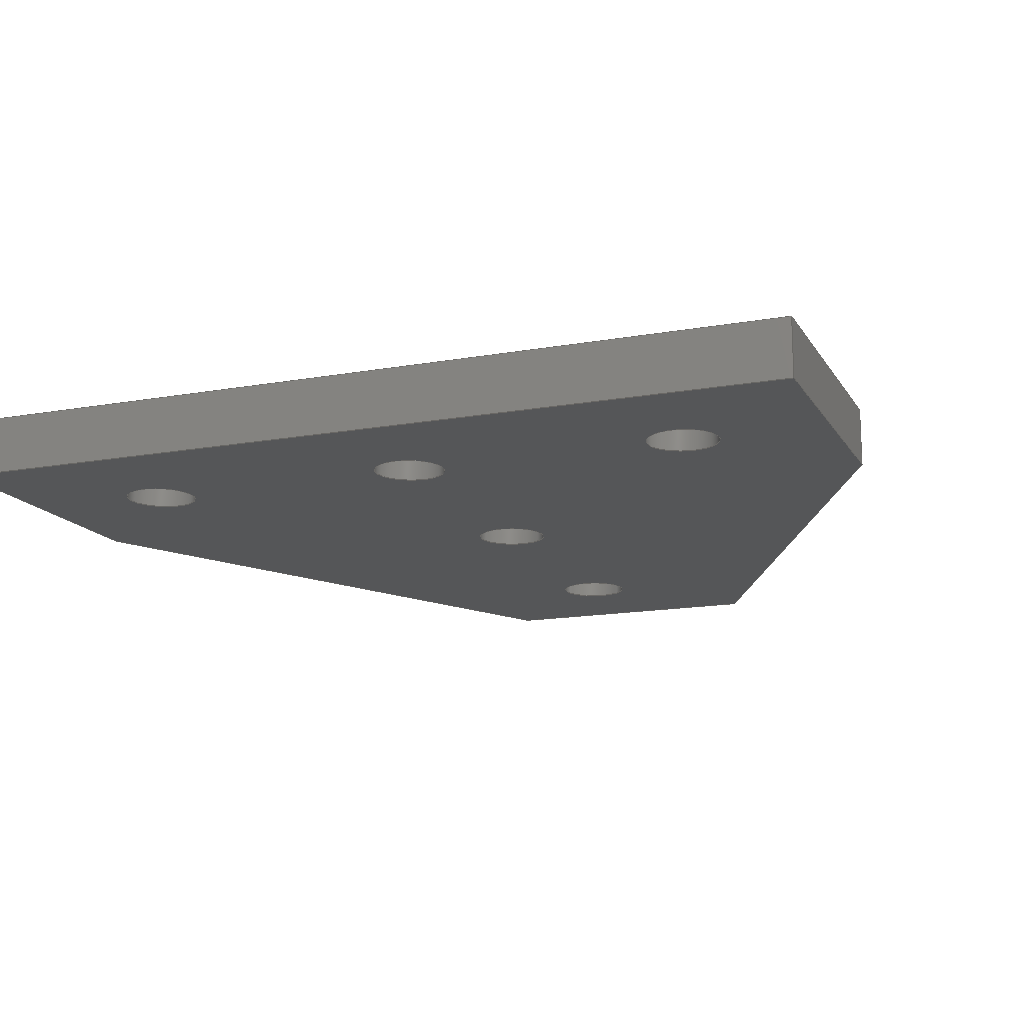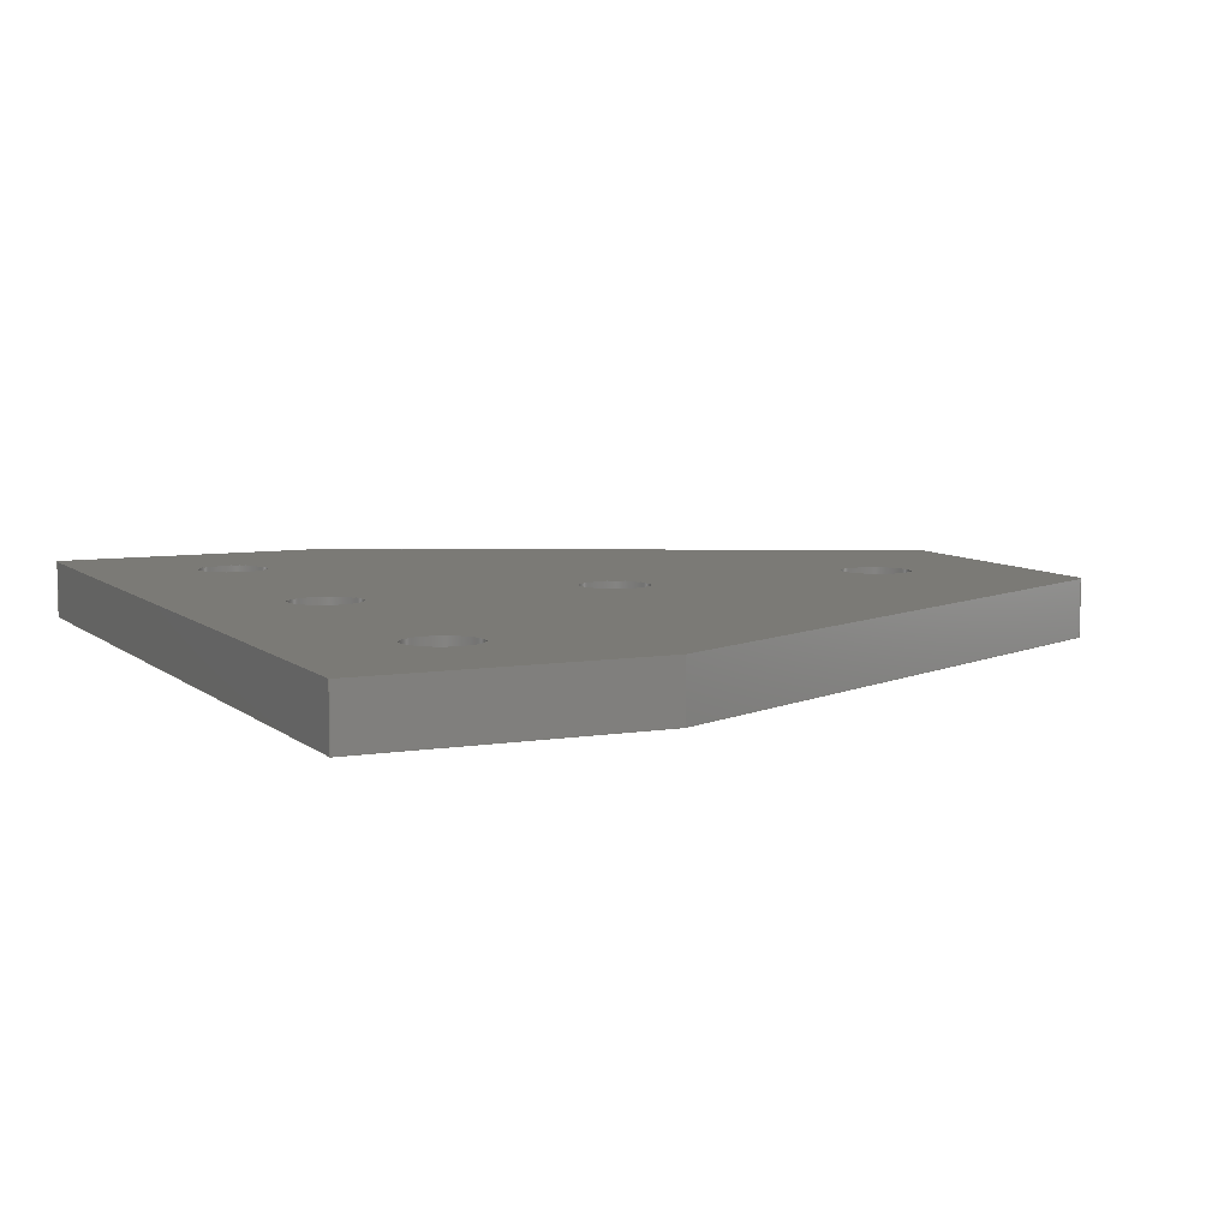
<metadata>
{"format":"step","ext":"step","renderer":"f3d","projection":"perspective","resolution":1024,"background":"white","views":[{"elev":-15.1,"azim":21.1,"up":"+Z"},{"elev":7.4,"azim":64.7,"up":"+Z"}]}
</metadata>
<code>
ISO-10303-21;
DATA;
#1=APPLICATION_CONTEXT('automotive design');
#2=APPLICATION_PROTOCOL_DEFINITION('International Standard','automotive_design',2001,#1);
#3=PRODUCT_CONTEXT('',#1,'mechanical');
#4=PRODUCT('5 Hole T Joining Plate','5 Hole T Joining Plate',$,(#3));
#5=PRODUCT_RELATED_PRODUCT_CATEGORY('part',$,(#4));
#6=PRODUCT_DEFINITION_FORMATION('',$,#4);
#7=PRODUCT_DEFINITION_CONTEXT('part definition',#1,'design');
#8=PRODUCT_DEFINITION('',$,#6,#7);
#9=(NAMED_UNIT(*)PLANE_ANGLE_UNIT()SI_UNIT($,.RADIAN.));
#10=DIMENSIONAL_EXPONENTS(0,0,0,0,0,0,0);
#11=PLANE_ANGLE_MEASURE_WITH_UNIT(PLANE_ANGLE_MEASURE(0.01745),#9);
#12=(CONVERSION_BASED_UNIT('DEGREE',#11)NAMED_UNIT(#10)PLANE_ANGLE_UNIT());
#13=(NAMED_UNIT(*)SI_UNIT($,.STERADIAN.)SOLID_ANGLE_UNIT());
#14=(LENGTH_UNIT()NAMED_UNIT(*)SI_UNIT(.MILLI.,.METRE.));
#15=UNCERTAINTY_MEASURE_WITH_UNIT(LENGTH_MEASURE(0.01),#14,'DISTANCE_ACCURACY_VALUE','');
#16=(GEOMETRIC_REPRESENTATION_CONTEXT(3)GLOBAL_UNCERTAINTY_ASSIGNED_CONTEXT((#15))GLOBAL_UNIT_ASSIGNED_CONTEXT((#12,#13,#14))REPRESENTATION_CONTEXT('None','None'));
#17=AXIS2_PLACEMENT_3D('',#18,#19,#20);
#18=CARTESIAN_POINT('',(0,0,0));
#19=DIRECTION('',(0,0,1));
#20=DIRECTION('',(1,0,0));
#21=SHAPE_REPRESENTATION('',(#17),#16);
#22=PRODUCT_DEFINITION_SHAPE('','',#8);
#23=SHAPE_DEFINITION_REPRESENTATION(#22,#21);
#24=(NAMED_UNIT(*)PLANE_ANGLE_UNIT()SI_UNIT($,.RADIAN.));
#25=DIMENSIONAL_EXPONENTS(0,0,0,0,0,0,0);
#26=PLANE_ANGLE_MEASURE_WITH_UNIT(PLANE_ANGLE_MEASURE(0.01745),#24);
#27=(CONVERSION_BASED_UNIT('DEGREE',#26)NAMED_UNIT(#25)PLANE_ANGLE_UNIT());
#28=(NAMED_UNIT(*)SI_UNIT($,.STERADIAN.)SOLID_ANGLE_UNIT());
#29=(LENGTH_UNIT()NAMED_UNIT(*)SI_UNIT(.MILLI.,.METRE.));
#30=UNCERTAINTY_MEASURE_WITH_UNIT(LENGTH_MEASURE(1e-06),#29,'DISTANCE_ACCURACY_VALUE','');
#31=(GEOMETRIC_REPRESENTATION_CONTEXT(3)GLOBAL_UNCERTAINTY_ASSIGNED_CONTEXT((#30))GLOBAL_UNIT_ASSIGNED_CONTEXT((#27,#28,#29))REPRESENTATION_CONTEXT('','3D'));
#32=CARTESIAN_POINT('',(-7.772e-15,20,-82.95));
#33=DIRECTION('',(0,0,1));
#34=DIRECTION('',(1,0,0));
#35=AXIS2_PLACEMENT_3D('',#32,#33,#34);
#36=CYLINDRICAL_SURFACE('',#35,2.5);
#37=CARTESIAN_POINT('',(-2.5,20,-2));
#38=VERTEX_POINT('',#37);
#39=CARTESIAN_POINT('',(-7.772e-15,20,-2));
#40=DIRECTION('',(0,0,1));
#41=DIRECTION('',(1,0,0));
#42=AXIS2_PLACEMENT_3D('',#39,#40,#41);
#43=CIRCLE('',#42,2.5);
#44=EDGE_CURVE('',#38,#38,#43,.T.);
#45=ORIENTED_EDGE('',*,*,#44,.F.);
#46=EDGE_LOOP('',(#45));
#47=FACE_OUTER_BOUND('',#46,.T.);
#48=CARTESIAN_POINT('',(2.5,20,2));
#49=VERTEX_POINT('',#48);
#50=CARTESIAN_POINT('',(-7.772e-15,20,2));
#51=DIRECTION('',(0,0,-1));
#52=DIRECTION('',(1,0,0));
#53=AXIS2_PLACEMENT_3D('',#50,#51,#52);
#54=CIRCLE('',#53,2.5);
#55=EDGE_CURVE('',#49,#49,#54,.T.);
#56=ORIENTED_EDGE('',*,*,#55,.F.);
#57=EDGE_LOOP('',(#56));
#58=FACE_BOUND('',#57,.T.);
#59=ADVANCED_FACE('',(#47,#58),#36,.F.);
#60=CARTESIAN_POINT('',(-20,-4.811e-15,-82.95));
#61=DIRECTION('',(0,0,1));
#62=DIRECTION('',(1,0,0));
#63=AXIS2_PLACEMENT_3D('',#60,#61,#62);
#64=CYLINDRICAL_SURFACE('',#63,2.5);
#65=CARTESIAN_POINT('',(-22.5,-5.117e-15,-2));
#66=VERTEX_POINT('',#65);
#67=CARTESIAN_POINT('',(-20,-4.811e-15,-2));
#68=DIRECTION('',(0,0,1));
#69=DIRECTION('',(1,0,0));
#70=AXIS2_PLACEMENT_3D('',#67,#68,#69);
#71=CIRCLE('',#70,2.5);
#72=EDGE_CURVE('',#66,#66,#71,.T.);
#73=ORIENTED_EDGE('',*,*,#72,.F.);
#74=EDGE_LOOP('',(#73));
#75=FACE_OUTER_BOUND('',#74,.T.);
#76=CARTESIAN_POINT('',(-17.5,-4.811e-15,2));
#77=VERTEX_POINT('',#76);
#78=CARTESIAN_POINT('',(-20,-4.811e-15,2));
#79=DIRECTION('',(0,0,-1));
#80=DIRECTION('',(1,0,0));
#81=AXIS2_PLACEMENT_3D('',#78,#79,#80);
#82=CIRCLE('',#81,2.5);
#83=EDGE_CURVE('',#77,#77,#82,.T.);
#84=ORIENTED_EDGE('',*,*,#83,.F.);
#85=EDGE_LOOP('',(#84));
#86=FACE_BOUND('',#85,.T.);
#87=ADVANCED_FACE('',(#75,#86),#64,.F.);
#88=CARTESIAN_POINT('',(0,0,-82.95));
#89=DIRECTION('',(0,0,1));
#90=DIRECTION('',(1,0,0));
#91=AXIS2_PLACEMENT_3D('',#88,#89,#90);
#92=CYLINDRICAL_SURFACE('',#91,2.5);
#93=CARTESIAN_POINT('',(-2.5,-3.062e-16,-2));
#94=VERTEX_POINT('',#93);
#95=CARTESIAN_POINT('',(0,0,-2));
#96=DIRECTION('',(0,0,1));
#97=DIRECTION('',(1,0,0));
#98=AXIS2_PLACEMENT_3D('',#95,#96,#97);
#99=CIRCLE('',#98,2.5);
#100=EDGE_CURVE('',#94,#94,#99,.T.);
#101=ORIENTED_EDGE('',*,*,#100,.F.);
#102=EDGE_LOOP('',(#101));
#103=FACE_OUTER_BOUND('',#102,.T.);
#104=CARTESIAN_POINT('',(2.5,0,2));
#105=VERTEX_POINT('',#104);
#106=CARTESIAN_POINT('',(0,0,2));
#107=DIRECTION('',(0,0,-1));
#108=DIRECTION('',(1,0,0));
#109=AXIS2_PLACEMENT_3D('',#106,#107,#108);
#110=CIRCLE('',#109,2.5);
#111=EDGE_CURVE('',#105,#105,#110,.T.);
#112=ORIENTED_EDGE('',*,*,#111,.F.);
#113=EDGE_LOOP('',(#112));
#114=FACE_BOUND('',#113,.T.);
#115=ADVANCED_FACE('',(#103,#114),#92,.F.);
#116=CARTESIAN_POINT('',(20,2.591e-15,-82.95));
#117=DIRECTION('',(0,0,1));
#118=DIRECTION('',(1,0,0));
#119=AXIS2_PLACEMENT_3D('',#116,#117,#118);
#120=CYLINDRICAL_SURFACE('',#119,2.5);
#121=CARTESIAN_POINT('',(17.5,2.284e-15,-2));
#122=VERTEX_POINT('',#121);
#123=CARTESIAN_POINT('',(20,2.591e-15,-2));
#124=DIRECTION('',(0,0,1));
#125=DIRECTION('',(1,0,0));
#126=AXIS2_PLACEMENT_3D('',#123,#124,#125);
#127=CIRCLE('',#126,2.5);
#128=EDGE_CURVE('',#122,#122,#127,.T.);
#129=ORIENTED_EDGE('',*,*,#128,.F.);
#130=EDGE_LOOP('',(#129));
#131=FACE_OUTER_BOUND('',#130,.T.);
#132=CARTESIAN_POINT('',(22.5,2.591e-15,2));
#133=VERTEX_POINT('',#132);
#134=CARTESIAN_POINT('',(20,2.591e-15,2));
#135=DIRECTION('',(0,0,-1));
#136=DIRECTION('',(1,0,0));
#137=AXIS2_PLACEMENT_3D('',#134,#135,#136);
#138=CIRCLE('',#137,2.5);
#139=EDGE_CURVE('',#133,#133,#138,.T.);
#140=ORIENTED_EDGE('',*,*,#139,.F.);
#141=EDGE_LOOP('',(#140));
#142=FACE_BOUND('',#141,.T.);
#143=ADVANCED_FACE('',(#131,#142),#120,.F.);
#144=CARTESIAN_POINT('',(-1.416e-14,40,-82.95));
#145=DIRECTION('',(0,0,1));
#146=DIRECTION('',(1,0,0));
#147=AXIS2_PLACEMENT_3D('',#144,#145,#146);
#148=CYLINDRICAL_SURFACE('',#147,2.5);
#149=CARTESIAN_POINT('',(-2.5,40,-2));
#150=VERTEX_POINT('',#149);
#151=CARTESIAN_POINT('',(-1.416e-14,40,-2));
#152=DIRECTION('',(0,0,1));
#153=DIRECTION('',(1,0,0));
#154=AXIS2_PLACEMENT_3D('',#151,#152,#153);
#155=CIRCLE('',#154,2.5);
#156=EDGE_CURVE('',#150,#150,#155,.T.);
#157=ORIENTED_EDGE('',*,*,#156,.F.);
#158=EDGE_LOOP('',(#157));
#159=FACE_OUTER_BOUND('',#158,.T.);
#160=CARTESIAN_POINT('',(2.5,40,2));
#161=VERTEX_POINT('',#160);
#162=CARTESIAN_POINT('',(-1.416e-14,40,2));
#163=DIRECTION('',(0,0,-1));
#164=DIRECTION('',(1,0,0));
#165=AXIS2_PLACEMENT_3D('',#162,#163,#164);
#166=CIRCLE('',#165,2.5);
#167=EDGE_CURVE('',#161,#161,#166,.T.);
#168=ORIENTED_EDGE('',*,*,#167,.F.);
#169=EDGE_LOOP('',(#168));
#170=FACE_BOUND('',#169,.T.);
#171=ADVANCED_FACE('',(#159,#170),#148,.F.);
#172=CARTESIAN_POINT('',(-9.542e-15,14.72,-2));
#173=DIRECTION('',(0,0,1));
#174=DIRECTION('',(1,0,0));
#175=AXIS2_PLACEMENT_3D('',#172,#173,#174);
#176=PLANE('',#175);
#177=CARTESIAN_POINT('',(10,50,-2));
#178=VERTEX_POINT('',#177);
#179=CARTESIAN_POINT('',(30,10,-2));
#180=VERTEX_POINT('',#179);
#181=CARTESIAN_POINT('',(10,50,-2));
#182=DIRECTION('',(0.4472,-0.8944,0));
#183=VECTOR('',#182,44.72);
#184=LINE('',#181,#183);
#185=EDGE_CURVE('',#178,#180,#184,.T.);
#186=ORIENTED_EDGE('',*,*,#185,.T.);
#187=CARTESIAN_POINT('',(30,-10,-2));
#188=VERTEX_POINT('',#187);
#189=CARTESIAN_POINT('',(30,10,-2));
#190=DIRECTION('',(0,-1,0));
#191=VECTOR('',#190,20);
#192=LINE('',#189,#191);
#193=EDGE_CURVE('',#180,#188,#192,.T.);
#194=ORIENTED_EDGE('',*,*,#193,.T.);
#195=CARTESIAN_POINT('',(-30,-10,-2));
#196=VERTEX_POINT('',#195);
#197=CARTESIAN_POINT('',(30,-10,-2));
#198=DIRECTION('',(-1,0,0));
#199=VECTOR('',#198,60);
#200=LINE('',#197,#199);
#201=EDGE_CURVE('',#188,#196,#200,.T.);
#202=ORIENTED_EDGE('',*,*,#201,.T.);
#203=CARTESIAN_POINT('',(-30,10,-2));
#204=VERTEX_POINT('',#203);
#205=CARTESIAN_POINT('',(-30,-10,-2));
#206=DIRECTION('',(0,1,0));
#207=VECTOR('',#206,20);
#208=LINE('',#205,#207);
#209=EDGE_CURVE('',#196,#204,#208,.T.);
#210=ORIENTED_EDGE('',*,*,#209,.T.);
#211=CARTESIAN_POINT('',(-10,50,-2));
#212=VERTEX_POINT('',#211);
#213=CARTESIAN_POINT('',(-30,10,-2));
#214=DIRECTION('',(0.4472,0.8944,0));
#215=VECTOR('',#214,44.72);
#216=LINE('',#213,#215);
#217=EDGE_CURVE('',#204,#212,#216,.T.);
#218=ORIENTED_EDGE('',*,*,#217,.T.);
#219=CARTESIAN_POINT('',(-10,50,-2));
#220=DIRECTION('',(1,0,0));
#221=VECTOR('',#220,20);
#222=LINE('',#219,#221);
#223=EDGE_CURVE('',#212,#178,#222,.T.);
#224=ORIENTED_EDGE('',*,*,#223,.T.);
#225=EDGE_LOOP('',(#186,#194,#202,#210,#218,#224));
#226=FACE_OUTER_BOUND('',#225,.T.);
#227=ORIENTED_EDGE('',*,*,#44,.T.);
#228=EDGE_LOOP('',(#227));
#229=FACE_BOUND('',#228,.T.);
#230=ORIENTED_EDGE('',*,*,#72,.T.);
#231=EDGE_LOOP('',(#230));
#232=FACE_BOUND('',#231,.T.);
#233=ORIENTED_EDGE('',*,*,#100,.T.);
#234=EDGE_LOOP('',(#233));
#235=FACE_BOUND('',#234,.T.);
#236=ORIENTED_EDGE('',*,*,#128,.T.);
#237=EDGE_LOOP('',(#236));
#238=FACE_BOUND('',#237,.T.);
#239=ORIENTED_EDGE('',*,*,#156,.T.);
#240=EDGE_LOOP('',(#239));
#241=FACE_BOUND('',#240,.T.);
#242=ADVANCED_FACE('',(#226,#229,#232,#235,#238,#241),#176,.F.);
#243=CARTESIAN_POINT('',(30,-10,0));
#244=DIRECTION('',(1,0,0));
#245=DIRECTION('',(0,1,0));
#246=AXIS2_PLACEMENT_3D('',#243,#244,#245);
#247=PLANE('',#246);
#248=CARTESIAN_POINT('',(30,10,2));
#249=VERTEX_POINT('',#248);
#250=CARTESIAN_POINT('',(30,10,2));
#251=DIRECTION('',(0,0,-1));
#252=VECTOR('',#251,4);
#253=LINE('',#250,#252);
#254=EDGE_CURVE('',#249,#180,#253,.T.);
#255=ORIENTED_EDGE('',*,*,#254,.F.);
#256=CARTESIAN_POINT('',(30,-10,2));
#257=VERTEX_POINT('',#256);
#258=CARTESIAN_POINT('',(30,-10,2));
#259=DIRECTION('',(0,1,0));
#260=VECTOR('',#259,20);
#261=LINE('',#258,#260);
#262=EDGE_CURVE('',#257,#249,#261,.T.);
#263=ORIENTED_EDGE('',*,*,#262,.F.);
#264=CARTESIAN_POINT('',(30,-10,-2));
#265=DIRECTION('',(0,0,1));
#266=VECTOR('',#265,4);
#267=LINE('',#264,#266);
#268=EDGE_CURVE('',#188,#257,#267,.T.);
#269=ORIENTED_EDGE('',*,*,#268,.F.);
#270=ORIENTED_EDGE('',*,*,#193,.F.);
#271=EDGE_LOOP('',(#255,#263,#269,#270));
#272=FACE_OUTER_BOUND('',#271,.T.);
#273=ADVANCED_FACE('',(#272),#247,.T.);
#274=CARTESIAN_POINT('',(-30,-10,0));
#275=DIRECTION('',(0,-1,0));
#276=DIRECTION('',(1,0,0));
#277=AXIS2_PLACEMENT_3D('',#274,#275,#276);
#278=PLANE('',#277);
#279=ORIENTED_EDGE('',*,*,#268,.T.);
#280=CARTESIAN_POINT('',(-30,-10,2));
#281=VERTEX_POINT('',#280);
#282=CARTESIAN_POINT('',(-30,-10,2));
#283=DIRECTION('',(1,0,0));
#284=VECTOR('',#283,60);
#285=LINE('',#282,#284);
#286=EDGE_CURVE('',#281,#257,#285,.T.);
#287=ORIENTED_EDGE('',*,*,#286,.F.);
#288=CARTESIAN_POINT('',(-30,-10,-2));
#289=DIRECTION('',(0,0,1));
#290=VECTOR('',#289,4);
#291=LINE('',#288,#290);
#292=EDGE_CURVE('',#196,#281,#291,.T.);
#293=ORIENTED_EDGE('',*,*,#292,.F.);
#294=ORIENTED_EDGE('',*,*,#201,.F.);
#295=EDGE_LOOP('',(#279,#287,#293,#294));
#296=FACE_OUTER_BOUND('',#295,.T.);
#297=ADVANCED_FACE('',(#296),#278,.T.);
#298=CARTESIAN_POINT('',(-30,10,0));
#299=DIRECTION('',(-1,0,0));
#300=DIRECTION('',(0,-1,0));
#301=AXIS2_PLACEMENT_3D('',#298,#299,#300);
#302=PLANE('',#301);
#303=ORIENTED_EDGE('',*,*,#292,.T.);
#304=CARTESIAN_POINT('',(-30,10,2));
#305=VERTEX_POINT('',#304);
#306=CARTESIAN_POINT('',(-30,10,2));
#307=DIRECTION('',(0,-1,0));
#308=VECTOR('',#307,20);
#309=LINE('',#306,#308);
#310=EDGE_CURVE('',#305,#281,#309,.T.);
#311=ORIENTED_EDGE('',*,*,#310,.F.);
#312=CARTESIAN_POINT('',(-30,10,-2));
#313=DIRECTION('',(0,0,1));
#314=VECTOR('',#313,4);
#315=LINE('',#312,#314);
#316=EDGE_CURVE('',#204,#305,#315,.T.);
#317=ORIENTED_EDGE('',*,*,#316,.F.);
#318=ORIENTED_EDGE('',*,*,#209,.F.);
#319=EDGE_LOOP('',(#303,#311,#317,#318));
#320=FACE_OUTER_BOUND('',#319,.T.);
#321=ADVANCED_FACE('',(#320),#302,.T.);
#322=CARTESIAN_POINT('',(-10,50,0));
#323=DIRECTION('',(-0.8944,0.4472,0));
#324=DIRECTION('',(-0.4472,-0.8944,0));
#325=AXIS2_PLACEMENT_3D('',#322,#323,#324);
#326=PLANE('',#325);
#327=ORIENTED_EDGE('',*,*,#316,.T.);
#328=CARTESIAN_POINT('',(-10,50,2));
#329=VERTEX_POINT('',#328);
#330=CARTESIAN_POINT('',(-10,50,2));
#331=DIRECTION('',(-0.4472,-0.8944,0));
#332=VECTOR('',#331,44.72);
#333=LINE('',#330,#332);
#334=EDGE_CURVE('',#329,#305,#333,.T.);
#335=ORIENTED_EDGE('',*,*,#334,.F.);
#336=CARTESIAN_POINT('',(-10,50,-2));
#337=DIRECTION('',(0,0,1));
#338=VECTOR('',#337,4);
#339=LINE('',#336,#338);
#340=EDGE_CURVE('',#212,#329,#339,.T.);
#341=ORIENTED_EDGE('',*,*,#340,.F.);
#342=ORIENTED_EDGE('',*,*,#217,.F.);
#343=EDGE_LOOP('',(#327,#335,#341,#342));
#344=FACE_OUTER_BOUND('',#343,.T.);
#345=ADVANCED_FACE('',(#344),#326,.T.);
#346=CARTESIAN_POINT('',(10,50,0));
#347=DIRECTION('',(0,1,0));
#348=DIRECTION('',(-1,0,0));
#349=AXIS2_PLACEMENT_3D('',#346,#347,#348);
#350=PLANE('',#349);
#351=ORIENTED_EDGE('',*,*,#340,.T.);
#352=CARTESIAN_POINT('',(10,50,2));
#353=VERTEX_POINT('',#352);
#354=CARTESIAN_POINT('',(10,50,2));
#355=DIRECTION('',(-1,0,0));
#356=VECTOR('',#355,20);
#357=LINE('',#354,#356);
#358=EDGE_CURVE('',#353,#329,#357,.T.);
#359=ORIENTED_EDGE('',*,*,#358,.F.);
#360=CARTESIAN_POINT('',(10,50,-2));
#361=DIRECTION('',(0,0,1));
#362=VECTOR('',#361,4);
#363=LINE('',#360,#362);
#364=EDGE_CURVE('',#178,#353,#363,.T.);
#365=ORIENTED_EDGE('',*,*,#364,.F.);
#366=ORIENTED_EDGE('',*,*,#223,.F.);
#367=EDGE_LOOP('',(#351,#359,#365,#366));
#368=FACE_OUTER_BOUND('',#367,.T.);
#369=ADVANCED_FACE('',(#368),#350,.T.);
#370=CARTESIAN_POINT('',(30,10,0));
#371=DIRECTION('',(0.8944,0.4472,0));
#372=DIRECTION('',(-0.4472,0.8944,0));
#373=AXIS2_PLACEMENT_3D('',#370,#371,#372);
#374=PLANE('',#373);
#375=ORIENTED_EDGE('',*,*,#364,.T.);
#376=CARTESIAN_POINT('',(30,10,2));
#377=DIRECTION('',(-0.4472,0.8944,0));
#378=VECTOR('',#377,44.72);
#379=LINE('',#376,#378);
#380=EDGE_CURVE('',#249,#353,#379,.T.);
#381=ORIENTED_EDGE('',*,*,#380,.F.);
#382=ORIENTED_EDGE('',*,*,#254,.T.);
#383=ORIENTED_EDGE('',*,*,#185,.F.);
#384=EDGE_LOOP('',(#375,#381,#382,#383));
#385=FACE_OUTER_BOUND('',#384,.T.);
#386=ADVANCED_FACE('',(#385),#374,.T.);
#387=CARTESIAN_POINT('',(-9.542e-15,14.72,2));
#388=DIRECTION('',(0,0,1));
#389=DIRECTION('',(1,0,0));
#390=AXIS2_PLACEMENT_3D('',#387,#388,#389);
#391=PLANE('',#390);
#392=ORIENTED_EDGE('',*,*,#380,.T.);
#393=ORIENTED_EDGE('',*,*,#358,.T.);
#394=ORIENTED_EDGE('',*,*,#334,.T.);
#395=ORIENTED_EDGE('',*,*,#310,.T.);
#396=ORIENTED_EDGE('',*,*,#286,.T.);
#397=ORIENTED_EDGE('',*,*,#262,.T.);
#398=EDGE_LOOP('',(#392,#393,#394,#395,#396,#397));
#399=FACE_OUTER_BOUND('',#398,.T.);
#400=ORIENTED_EDGE('',*,*,#55,.T.);
#401=EDGE_LOOP('',(#400));
#402=FACE_BOUND('',#401,.T.);
#403=ORIENTED_EDGE('',*,*,#83,.T.);
#404=EDGE_LOOP('',(#403));
#405=FACE_BOUND('',#404,.T.);
#406=ORIENTED_EDGE('',*,*,#111,.T.);
#407=EDGE_LOOP('',(#406));
#408=FACE_BOUND('',#407,.T.);
#409=ORIENTED_EDGE('',*,*,#139,.T.);
#410=EDGE_LOOP('',(#409));
#411=FACE_BOUND('',#410,.T.);
#412=ORIENTED_EDGE('',*,*,#167,.T.);
#413=EDGE_LOOP('',(#412));
#414=FACE_BOUND('',#413,.T.);
#415=ADVANCED_FACE('',(#399,#402,#405,#408,#411,#414),#391,.T.);
#416=CLOSED_SHELL('',(#59,#87,#115,#143,#171,#242,#273,#297,#321,#345,#369,#386,#415));
#417=MANIFOLD_SOLID_BREP('Solid1',#416);
#418=COLOUR_RGB('Aluminum - Flat',0.898,0.9,0.9);
#419=FILL_AREA_STYLE_COLOUR('Aluminum - Flat',#418);
#420=FILL_AREA_STYLE('Aluminum - Flat',(#419));
#421=SURFACE_STYLE_FILL_AREA(#420);
#422=SURFACE_SIDE_STYLE('Aluminum - Flat',(#421));
#423=SURFACE_STYLE_USAGE(.BOTH.,#422);
#424=PRESENTATION_STYLE_ASSIGNMENT((#423));
#425=STYLED_ITEM('',(#424),#417);
#426=MECHANICAL_DESIGN_GEOMETRIC_PRESENTATION_REPRESENTATION('',(#425),#16);
#427=ADVANCED_BREP_SHAPE_REPRESENTATION('ABSR',(#417),#16);
#428=SHAPE_REPRESENTATION_RELATIONSHIP('SRR','None',#427,#21);
ENDSEC;
END-ISO-10303-21;

</code>
